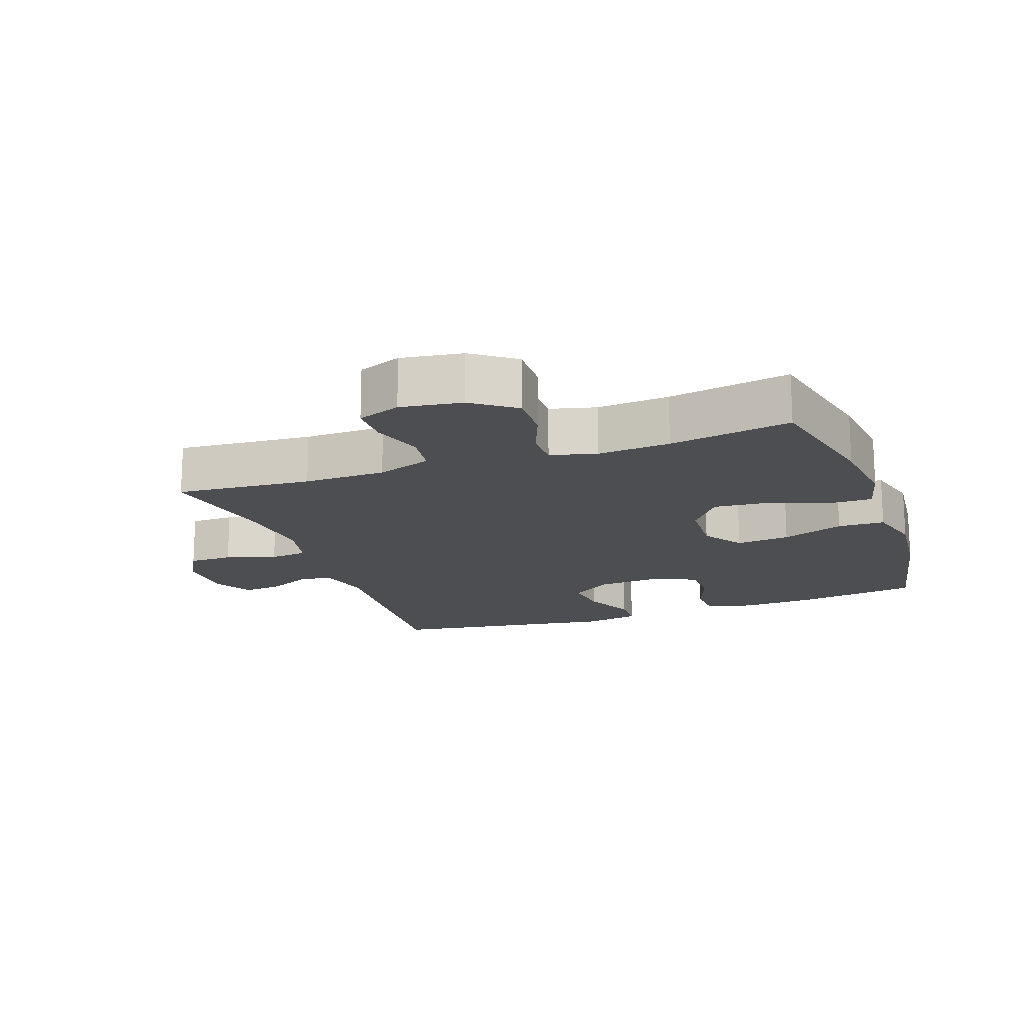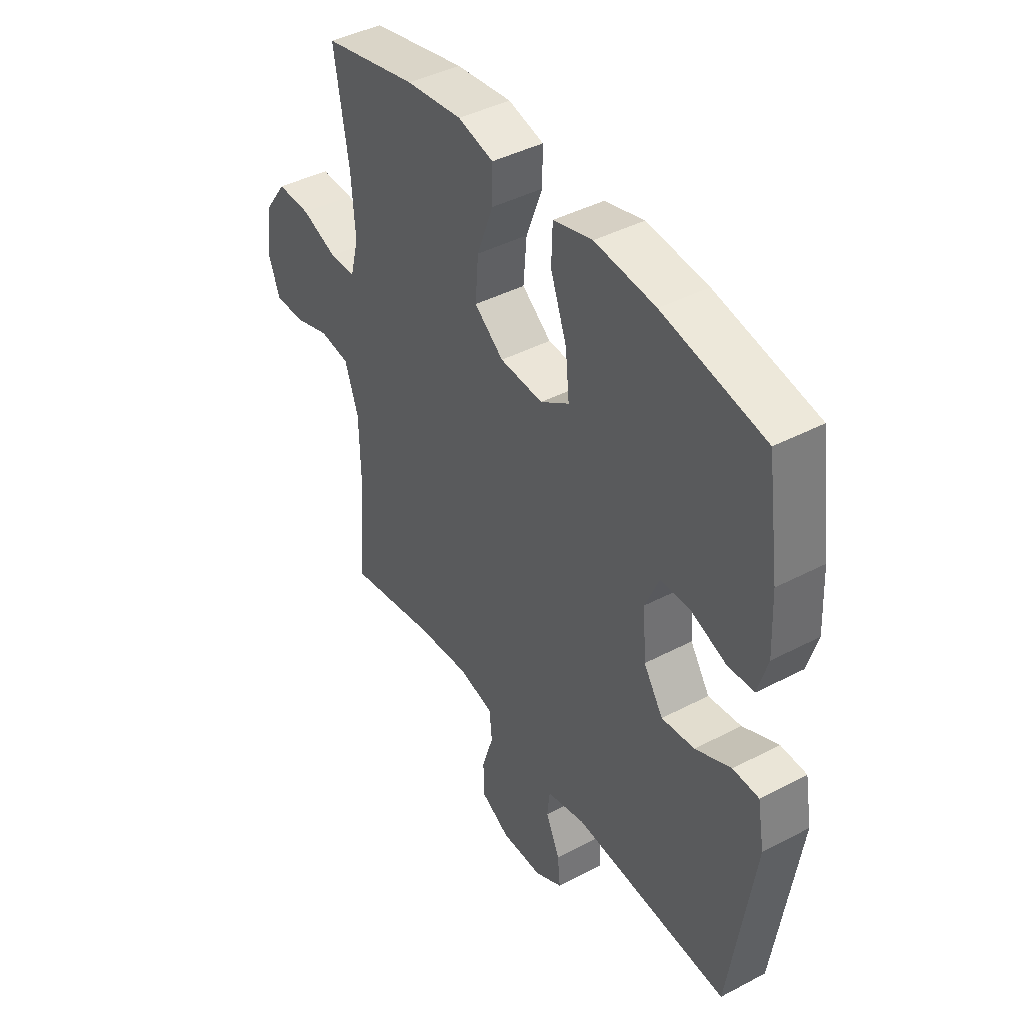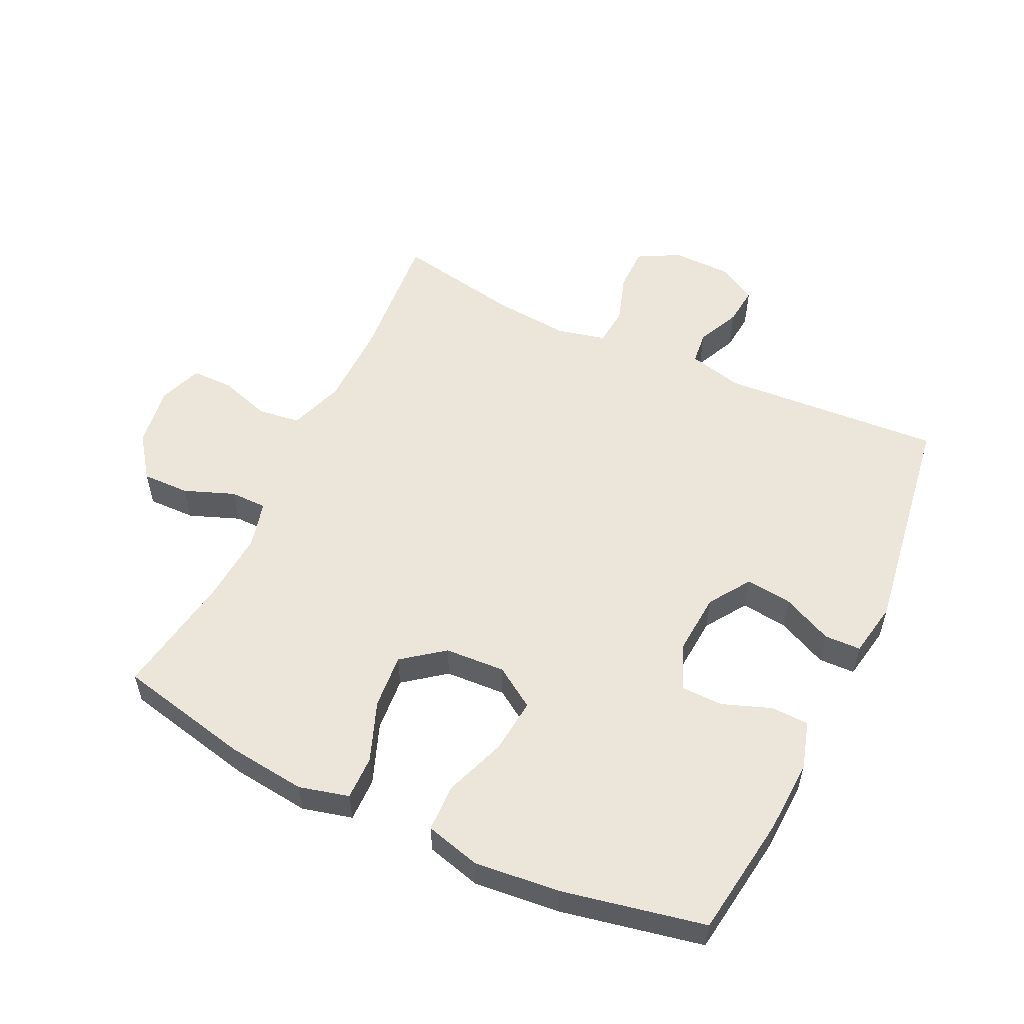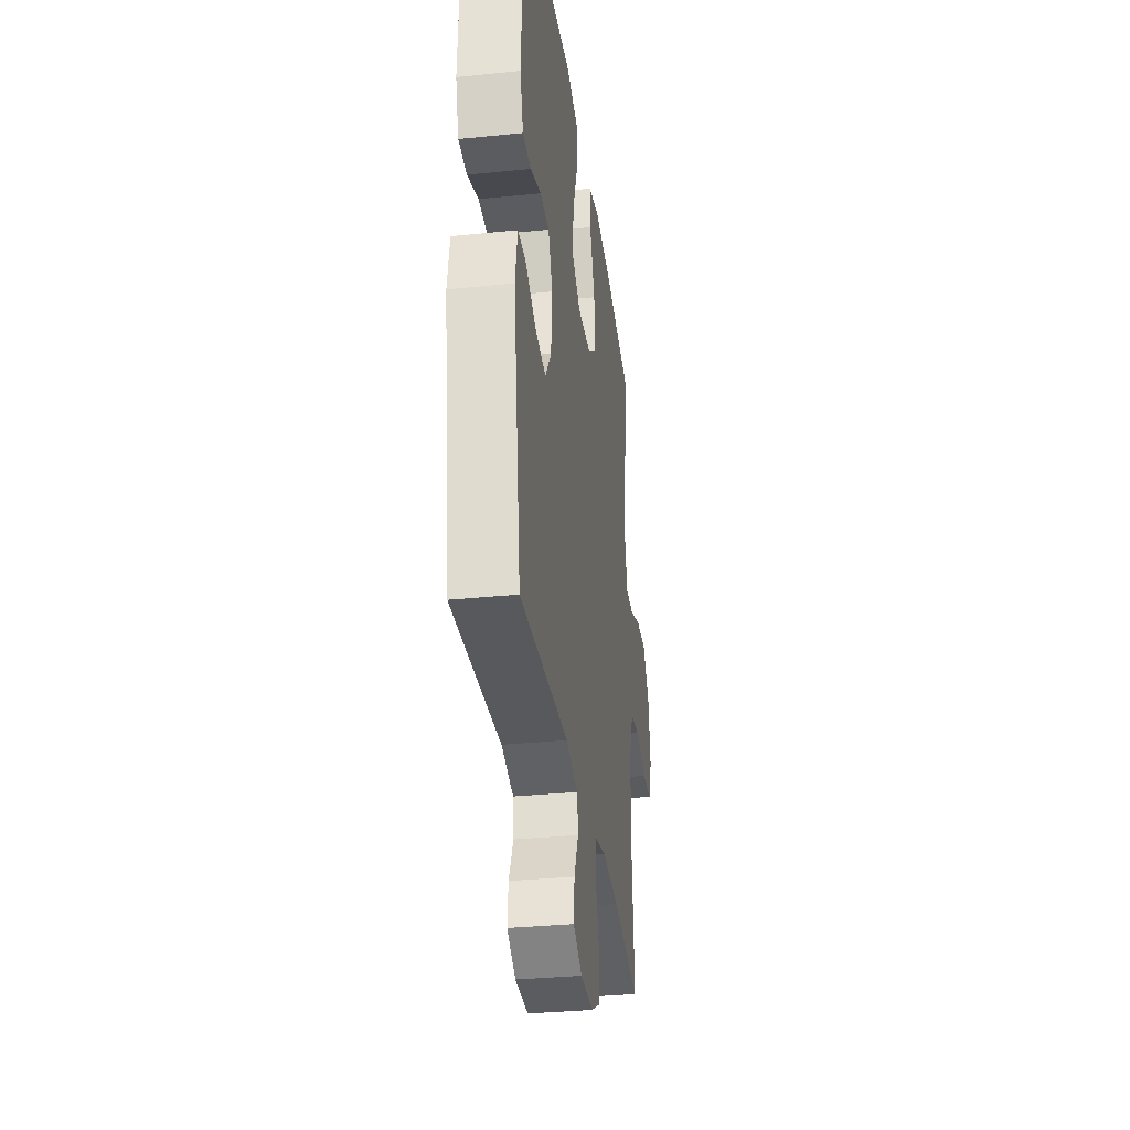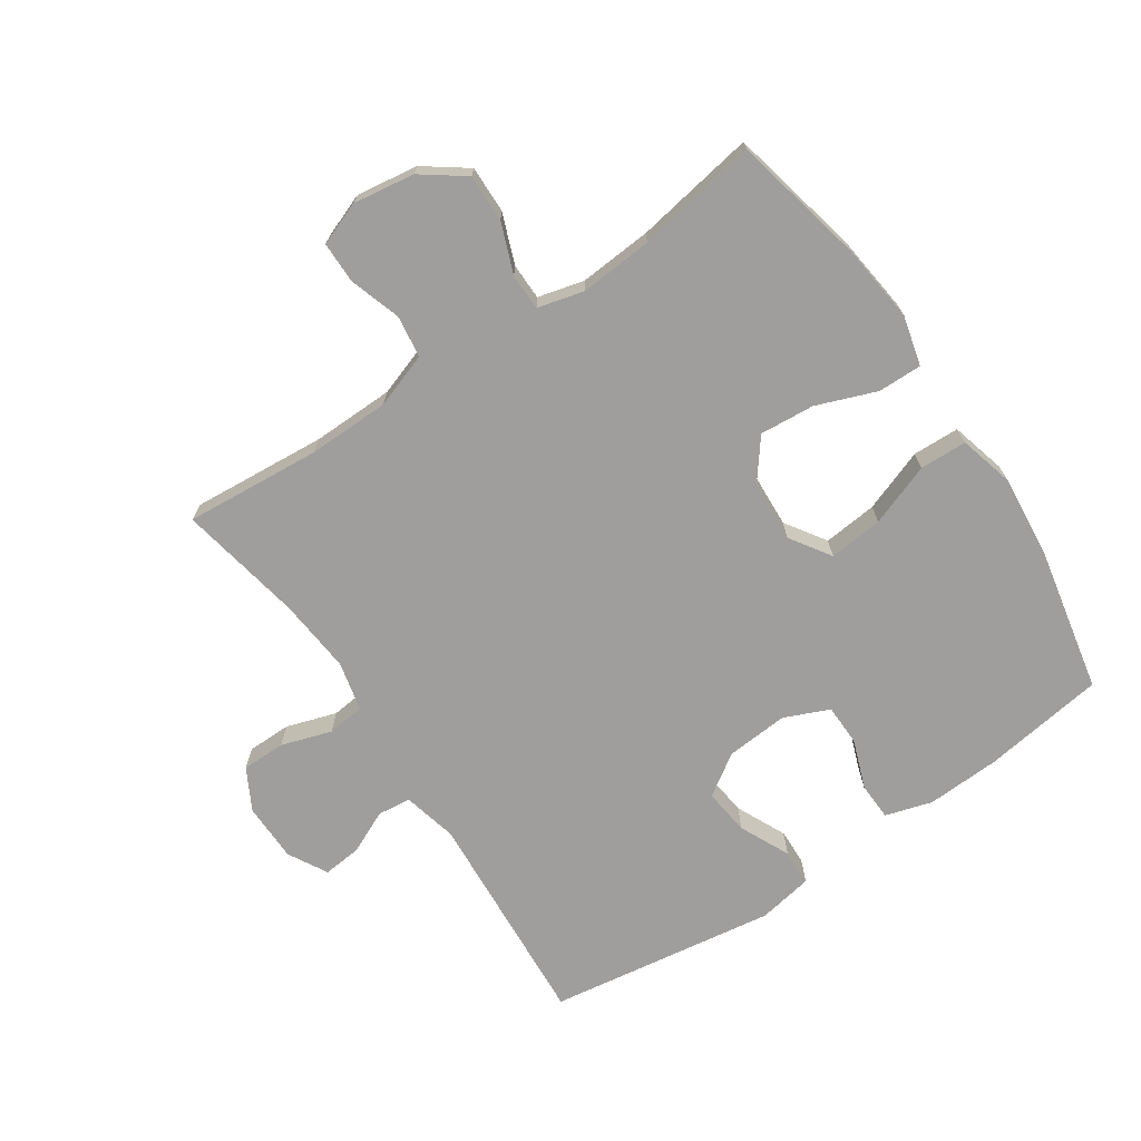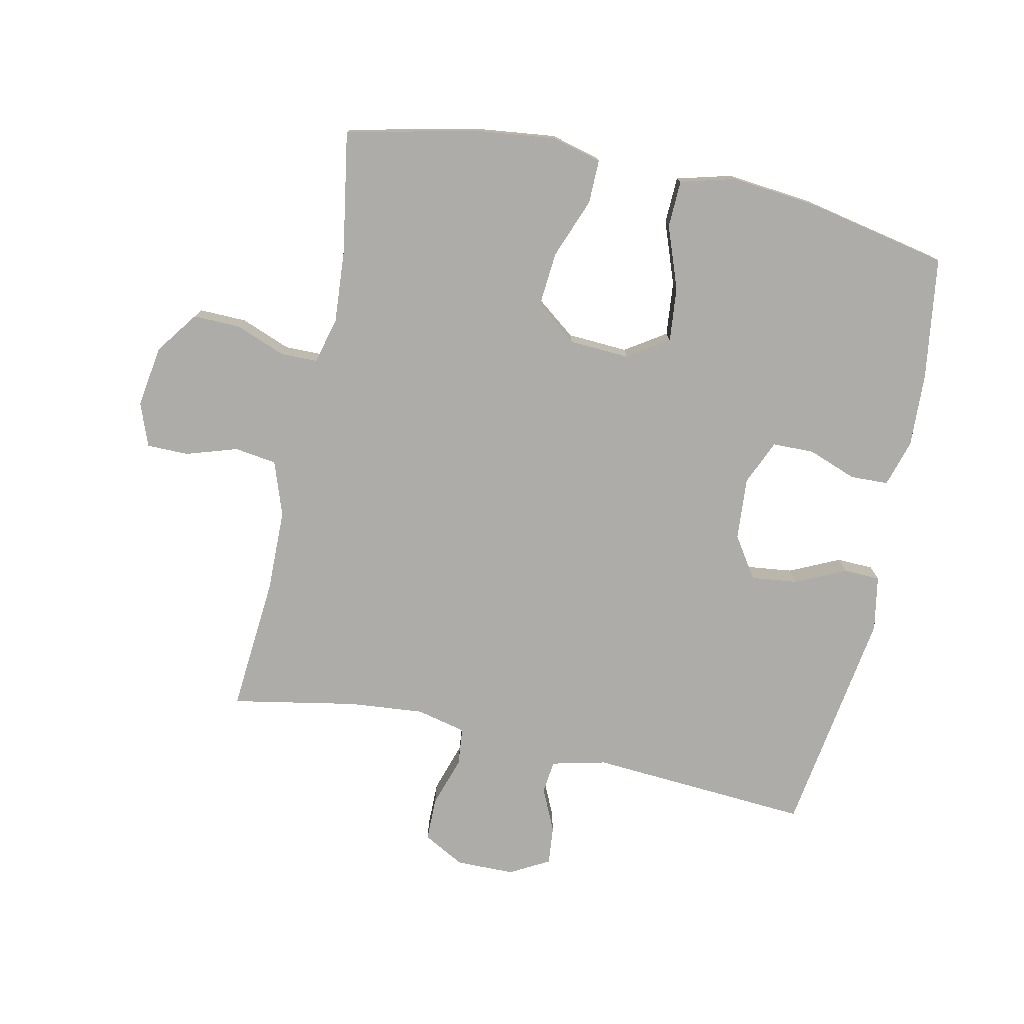
<metadata>
{"format":"obj","ext":"obj","renderer":"f3d","projection":"perspective","resolution":1024,"background":"white","views":[{"elev":-16.9,"azim":-70.3,"up":"+Y"},{"elev":42.2,"azim":57.8,"up":"+Z"},{"elev":55.2,"azim":25.4,"up":"+Y"},{"elev":-32.9,"azim":98.0,"up":"+Z"},{"elev":-71.0,"azim":-56.0,"up":"+Y"},{"elev":-76.7,"azim":-12.1,"up":"+Y"}]}
</metadata>
<code>
o path8806
v -0.4405 0.0375 0.3225
v -0.432 0.0375 0.2072
v -0.4509 0.0375 0.1335
v -0.509 0.0375 0.1329
v -0.5883 0.0375 0.1634
v -0.6636 0.0375 0.165
v -0.713 0.0375 0.0973
v -0.7277 0.0375 -0.000389
v -0.702 0.0375 -0.06894
v -0.6362 0.0375 -0.06938
v -0.5547 0.0375 -0.04331
v -0.4877 0.0375 -0.05248
v -0.4576 0.0375 -0.1394
v -0.4554 0.0375 -0.2695
v -0.473 0.0375 -0.4856
v -0.2748 0.0375 -0.4484
v -0.1558 0.0375 -0.4375
v -0.07735 0.0375 -0.4558
v -0.07113 0.0375 -0.5154
v -0.09692 0.0375 -0.595
v -0.09645 0.0375 -0.6646
v -0.03075 0.0375 -0.7
v 0.06191 0.0375 -0.699
v 0.124 0.0375 -0.6646
v 0.118 0.0375 -0.6036
v 0.08665 0.0375 -0.5353
v 0.09252 0.0375 -0.4826
v 0.1787 0.0375 -0.4619
v 0.5287 0.0375 -0.4856
v 0.5829 0.0375 -0.1228
v 0.5672 0.0375 -0.03567
v 0.5095 0.0375 -0.0339
v 0.4299 0.0375 -0.07106
v 0.3564 0.0375 -0.0798
v 0.3128 0.0375 -0.0143
v 0.3055 0.0375 0.08498
v 0.3363 0.0375 0.156
v 0.402 0.0375 0.1572
v 0.4792 0.0375 0.1287
v 0.5394 0.0375 0.1307
v 0.5617 0.0375 0.2054
v 0.5564 0.0375 0.3215
v 0.5287 0.0375 0.5163
v 0.3023 0.0375 0.5622
v 0.1673 0.0375 0.5755
v 0.08008 0.0375 0.5523
v 0.07757 0.0375 0.4777
v 0.1139 0.0375 0.3786
v 0.1224 0.0375 0.2924
v 0.05809 0.0375 0.2501
v -0.03798 0.0375 0.2553
v -0.1032 0.0375 0.3055
v -0.09605 0.0375 0.3925
v -0.05983 0.0375 0.4878
v -0.05895 0.0375 0.5575
v -0.1381 0.0375 0.5775
v -0.2628 0.0375 0.5628
v -0.473 0.0375 0.5163
v -0.4405 -0.0375 0.3225
v -0.432 -0.0375 0.2072
v -0.4509 -0.0375 0.1335
v -0.509 -0.0375 0.1329
v -0.5883 -0.0375 0.1634
v -0.6636 -0.0375 0.165
v -0.713 -0.0375 0.0973
v -0.7277 -0.0375 -0.000389
v -0.702 -0.0375 -0.06894
v -0.6362 -0.0375 -0.06938
v -0.5547 -0.0375 -0.04331
v -0.4877 -0.0375 -0.05248
v -0.4576 -0.0375 -0.1394
v -0.4554 -0.0375 -0.2695
v -0.473 -0.0375 -0.4856
v -0.2748 -0.0375 -0.4484
v -0.1558 -0.0375 -0.4375
v -0.07735 -0.0375 -0.4558
v -0.07113 -0.0375 -0.5154
v -0.09692 -0.0375 -0.595
v -0.09645 -0.0375 -0.6646
v -0.03075 -0.0375 -0.7
v 0.06191 -0.0375 -0.699
v 0.124 -0.0375 -0.6646
v 0.118 -0.0375 -0.6036
v 0.08665 -0.0375 -0.5353
v 0.09252 -0.0375 -0.4826
v 0.1787 -0.0375 -0.4619
v 0.5287 -0.0375 -0.4856
v 0.5829 -0.0375 -0.1228
v 0.5672 -0.0375 -0.03567
v 0.5095 -0.0375 -0.0339
v 0.4299 -0.0375 -0.07106
v 0.3564 -0.0375 -0.0798
v 0.3128 -0.0375 -0.0143
v 0.3055 -0.0375 0.08498
v 0.3363 -0.0375 0.156
v 0.402 -0.0375 0.1572
v 0.4792 -0.0375 0.1287
v 0.5394 -0.0375 0.1307
v 0.5617 -0.0375 0.2054
v 0.5564 -0.0375 0.3215
v 0.5287 -0.0375 0.5163
v 0.3023 -0.0375 0.5622
v 0.1673 -0.0375 0.5755
v 0.08008 -0.0375 0.5523
v 0.07757 -0.0375 0.4777
v 0.1139 -0.0375 0.3786
v 0.1224 -0.0375 0.2924
v 0.05809 -0.0375 0.2501
v -0.03798 -0.0375 0.2553
v -0.1032 -0.0375 0.3055
v -0.09605 -0.0375 0.3925
v -0.05983 -0.0375 0.4878
v -0.05895 -0.0375 0.5575
v -0.1381 -0.0375 0.5775
v -0.2628 -0.0375 0.5628
v -0.473 -0.0375 0.5163
v -0.713 0.0375 0.0973
v -0.7277 0.0375 -0.000389
v -0.702 0.0375 -0.06894
v -0.702 0.0375 -0.06894
v -0.6636 0.0375 0.165
v -0.6362 0.0375 -0.06938
v -0.5883 0.0375 0.1634
v -0.5547 0.0375 -0.04331
v -0.509 0.0375 0.1329
v -0.4877 0.0375 -0.05248
v -0.4877 0.0375 -0.05248
v -0.4509 0.0375 0.1335
v -0.4509 0.0375 0.1335
v -0.4576 0.0375 -0.1394
v -0.4554 0.0375 -0.2695
v -0.473 0.0375 -0.4856
v -0.473 0.0375 -0.4856
v -0.473 0.0375 0.5163
v -0.473 0.0375 0.5163
v -0.4405 0.0375 0.3225
v -0.432 0.0375 0.2072
v -0.2748 0.0375 -0.4484
v -0.2628 0.0375 0.5628
v -0.1558 0.0375 -0.4375
v -0.1381 0.0375 0.5775
v -0.07735 0.0375 -0.4558
v -0.07735 0.0375 -0.4558
v -0.05895 0.0375 0.5575
v -0.05895 0.0375 0.5575
v -0.1032 0.0375 0.3055
v -0.09605 0.0375 0.3925
v -0.03798 0.0375 0.2553
v -0.07113 0.0375 -0.5154
v -0.09692 0.0375 -0.595
v -0.09645 0.0375 -0.6646
v -0.09645 0.0375 -0.6646
v -0.03075 0.0375 -0.7
v -0.05983 0.0375 0.4878
v 0.05809 0.0375 0.2501
v 0.06191 0.0375 -0.699
v 0.1224 0.0375 0.2924
v 0.1224 0.0375 0.2924
v 0.124 0.0375 -0.6646
v 0.124 0.0375 -0.6646
v 0.08008 0.0375 0.5523
v 0.08008 0.0375 0.5523
v 0.07757 0.0375 0.4777
v 0.1139 0.0375 0.3786
v 0.1673 0.0375 0.5755
v 0.08665 0.0375 -0.5353
v 0.09252 0.0375 -0.4826
v 0.09252 0.0375 -0.4826
v 0.118 0.0375 -0.6036
v 0.1787 0.0375 -0.4619
v 0.3023 0.0375 0.5622
v 0.3055 0.0375 0.08498
v 0.3363 0.0375 0.156
v 0.3363 0.0375 0.156
v 0.3128 0.0375 -0.0143
v 0.3564 0.0375 -0.0798
v 0.3564 0.0375 -0.0798
v 0.402 0.0375 0.1572
v 0.4299 0.0375 -0.07106
v 0.4792 0.0375 0.1287
v 0.5287 0.0375 0.5163
v 0.5287 0.0375 0.5163
v 0.5095 0.0375 -0.0339
v 0.5394 0.0375 0.1307
v 0.5394 0.0375 0.1307
v 0.5287 0.0375 -0.4856
v 0.5287 0.0375 -0.4856
v 0.5672 0.0375 -0.03567
v 0.5672 0.0375 -0.03567
v 0.5617 0.0375 0.2054
v 0.5564 0.0375 0.3215
v 0.5829 0.0375 -0.1228
v -0.713 -0.0375 0.0973
v -0.7277 -0.0375 -0.000389
v -0.702 -0.0375 -0.06894
v -0.702 -0.0375 -0.06894
v -0.6636 -0.0375 0.165
v -0.6362 -0.0375 -0.06938
v -0.5883 -0.0375 0.1634
v -0.5547 -0.0375 -0.04331
v -0.509 -0.0375 0.1329
v -0.4877 -0.0375 -0.05248
v -0.4877 -0.0375 -0.05248
v -0.4509 -0.0375 0.1335
v -0.4509 -0.0375 0.1335
v -0.4576 -0.0375 -0.1394
v -0.4554 -0.0375 -0.2695
v -0.473 -0.0375 -0.4856
v -0.473 -0.0375 -0.4856
v -0.473 -0.0375 0.5163
v -0.473 -0.0375 0.5163
v -0.4405 -0.0375 0.3225
v -0.432 -0.0375 0.2072
v -0.2748 -0.0375 -0.4484
v -0.2628 -0.0375 0.5628
v -0.1558 -0.0375 -0.4375
v -0.1381 -0.0375 0.5775
v -0.07735 -0.0375 -0.4558
v -0.07735 -0.0375 -0.4558
v -0.05895 -0.0375 0.5575
v -0.05895 -0.0375 0.5575
v -0.1032 -0.0375 0.3055
v -0.09605 -0.0375 0.3925
v -0.03798 -0.0375 0.2553
v -0.07113 -0.0375 -0.5154
v -0.09692 -0.0375 -0.595
v -0.09645 -0.0375 -0.6646
v -0.09645 -0.0375 -0.6646
v -0.03075 -0.0375 -0.7
v -0.05983 -0.0375 0.4878
v 0.05809 -0.0375 0.2501
v 0.06191 -0.0375 -0.699
v 0.1224 -0.0375 0.2924
v 0.1224 -0.0375 0.2924
v 0.124 -0.0375 -0.6646
v 0.124 -0.0375 -0.6646
v 0.08008 -0.0375 0.5523
v 0.08008 -0.0375 0.5523
v 0.07757 -0.0375 0.4777
v 0.1139 -0.0375 0.3786
v 0.1673 -0.0375 0.5755
v 0.08665 -0.0375 -0.5353
v 0.09252 -0.0375 -0.4826
v 0.09252 -0.0375 -0.4826
v 0.118 -0.0375 -0.6036
v 0.1787 -0.0375 -0.4619
v 0.3023 -0.0375 0.5622
v 0.3055 -0.0375 0.08498
v 0.3363 -0.0375 0.156
v 0.3363 -0.0375 0.156
v 0.3128 -0.0375 -0.0143
v 0.3564 -0.0375 -0.0798
v 0.3564 -0.0375 -0.0798
v 0.402 -0.0375 0.1572
v 0.4299 -0.0375 -0.07106
v 0.4792 -0.0375 0.1287
v 0.5287 -0.0375 0.5163
v 0.5287 -0.0375 0.5163
v 0.5095 -0.0375 -0.0339
v 0.5394 -0.0375 0.1307
v 0.5394 -0.0375 0.1307
v 0.5287 -0.0375 -0.4856
v 0.5287 -0.0375 -0.4856
v 0.5672 -0.0375 -0.03567
v 0.5672 -0.0375 -0.03567
v 0.5617 -0.0375 0.2054
v 0.5564 -0.0375 0.3215
v 0.5829 -0.0375 -0.1228
f 243 246 251
f 247 249 267
f 195 198 194
f 200 202 201
f 201 202 204
f 200 193 198
f 214 216 207
f 247 267 257
f 225 243 218
f 222 223 212
f 233 249 240
f 204 224 222
f 204 206 224
f 197 193 199
f 193 200 199
f 199 200 201
f 223 230 217
f 215 223 217
f 224 251 231
f 204 202 206
f 233 248 249
f 239 241 237
f 213 222 212
f 218 243 251
f 212 223 215
f 229 232 242
f 194 198 193
f 206 216 224
f 204 222 213
f 266 256 260
f 243 225 242
f 262 252 246
f 268 255 262
f 251 248 231
f 251 246 252
f 227 229 226
f 242 232 245
f 216 218 224
f 245 232 235
f 229 242 226
f 217 230 220
f 249 254 267
f 240 241 239
f 214 207 208
f 240 247 241
f 266 254 256
f 255 268 259
f 267 254 266
f 226 242 225
f 231 248 233
f 259 268 264
f 240 249 247
f 255 252 262
f 207 216 206
f 212 215 210
f 218 251 224
f 7 8 66 65
f 8 120 196 66
f 6 7 65 64
f 9 10 68 67
f 5 6 64 63
f 10 11 69 68
f 4 5 63 62
f 11 127 203 69
f 129 4 62 205
f 12 13 71 70
f 14 133 209 72
f 135 1 59 211
f 13 14 72 71
f 2 3 61 60
f 1 2 60 59
f 15 16 74 73
f 57 58 116 115
f 16 17 75 74
f 56 57 115 114
f 17 143 219 75
f 145 56 114 221
f 52 53 111 110
f 51 52 110 109
f 19 20 78 77
f 20 152 228 78
f 21 22 80 79
f 54 55 113 112
f 53 54 112 111
f 18 19 77 76
f 50 51 109 108
f 22 23 81 80
f 158 50 108 234
f 23 160 236 81
f 162 47 105 238
f 47 48 106 105
f 45 46 104 103
f 26 168 244 84
f 25 26 84 83
f 24 25 83 82
f 27 28 86 85
f 48 49 107 106
f 44 45 103 102
f 36 174 250 94
f 35 36 94 93
f 177 35 93 253
f 37 38 96 95
f 33 34 92 91
f 38 39 97 96
f 182 44 102 258
f 32 33 91 90
f 39 185 261 97
f 28 187 263 86
f 189 32 90 265
f 40 41 99 98
f 42 43 101 100
f 41 42 100 99
f 30 31 89 88
f 29 30 88 87
f 167 175 170
f 171 191 173
f 119 118 122
f 124 125 126
f 125 128 126
f 124 122 117
f 138 131 140
f 171 181 191
f 149 142 167
f 146 136 147
f 157 164 173
f 128 146 148
f 128 148 130
f 121 123 117
f 117 123 124
f 123 125 124
f 147 141 154
f 139 141 147
f 148 155 175
f 128 130 126
f 157 173 172
f 163 161 165
f 137 136 146
f 142 175 167
f 136 139 147
f 153 166 156
f 118 117 122
f 130 148 140
f 128 137 146
f 190 184 180
f 167 166 149
f 186 170 176
f 192 186 179
f 175 155 172
f 175 176 170
f 151 150 153
f 166 169 156
f 140 148 142
f 169 159 156
f 153 150 166
f 141 144 154
f 173 191 178
f 164 163 165
f 138 132 131
f 164 165 171
f 190 180 178
f 179 183 192
f 191 190 178
f 150 149 166
f 155 157 172
f 183 188 192
f 164 171 173
f 179 186 176
f 131 130 140
f 136 134 139
f 142 148 175

</code>
